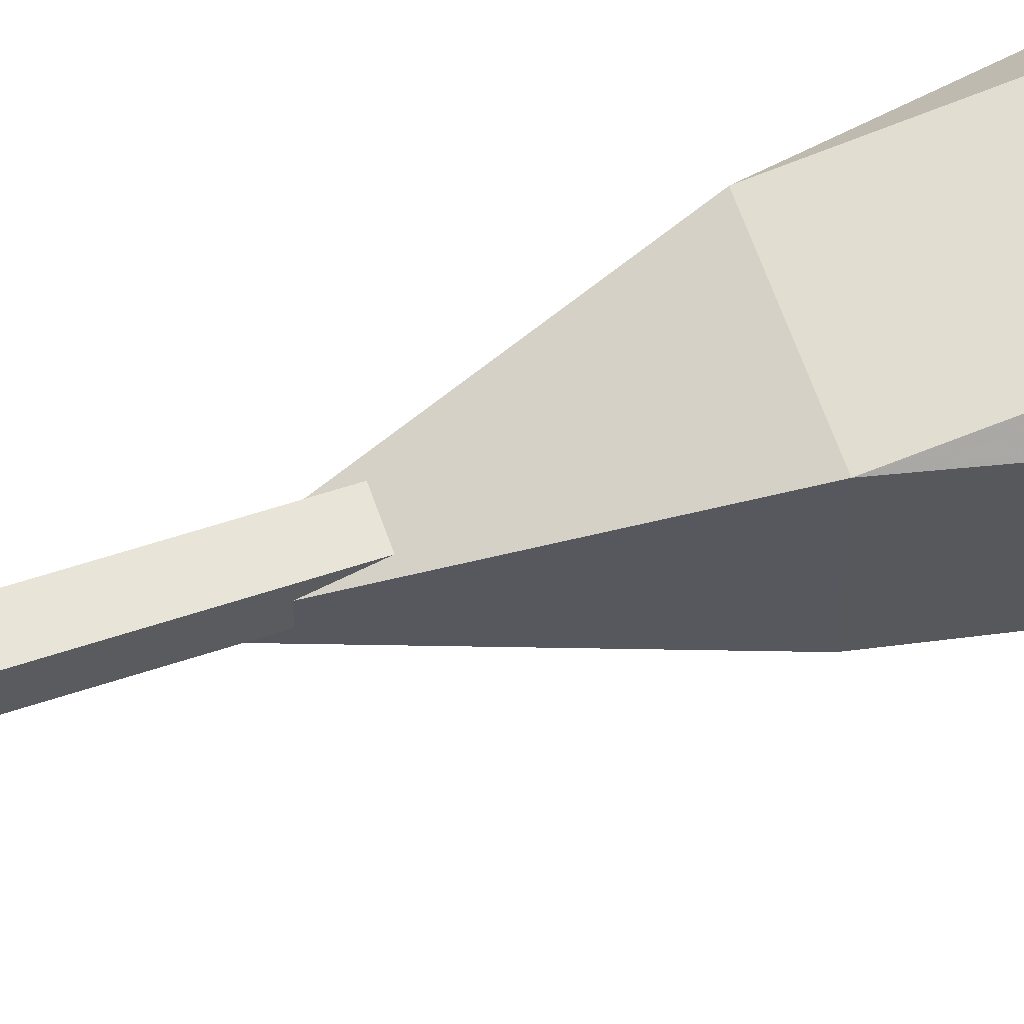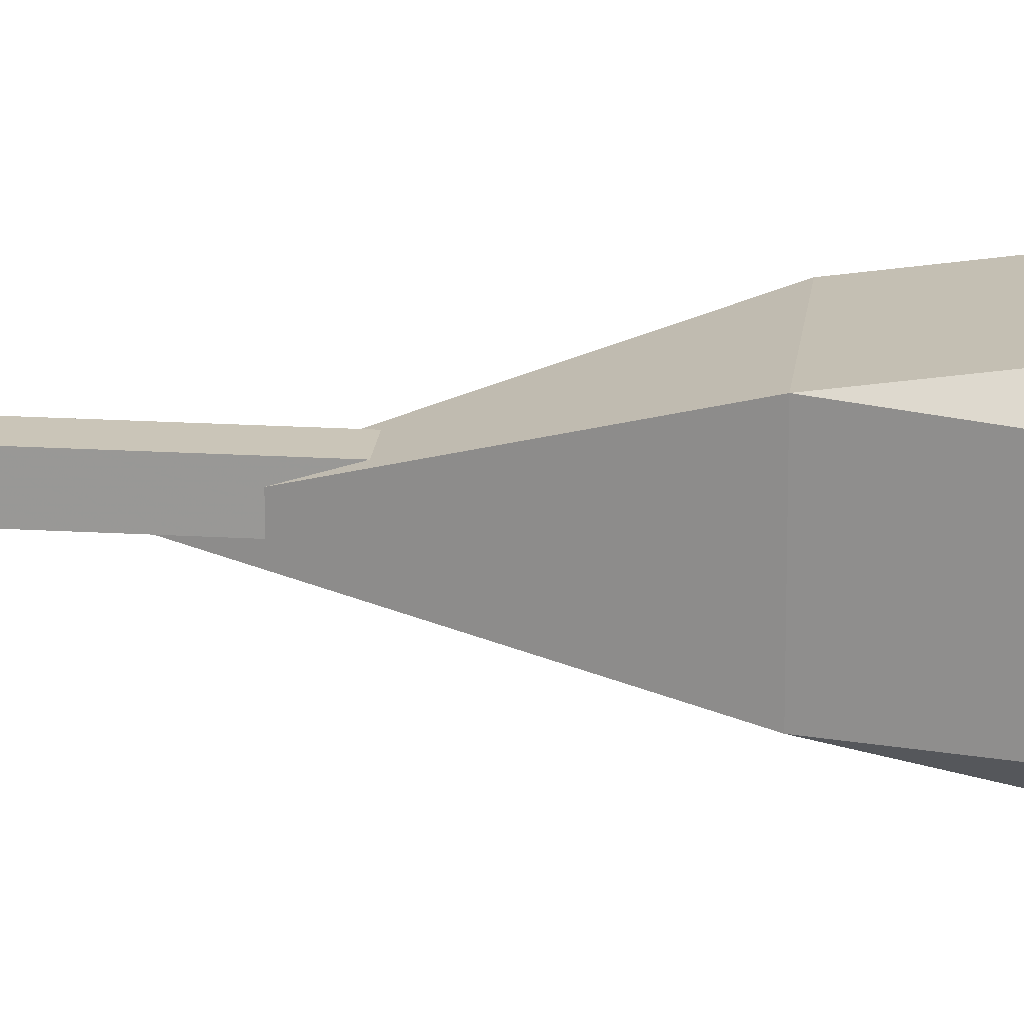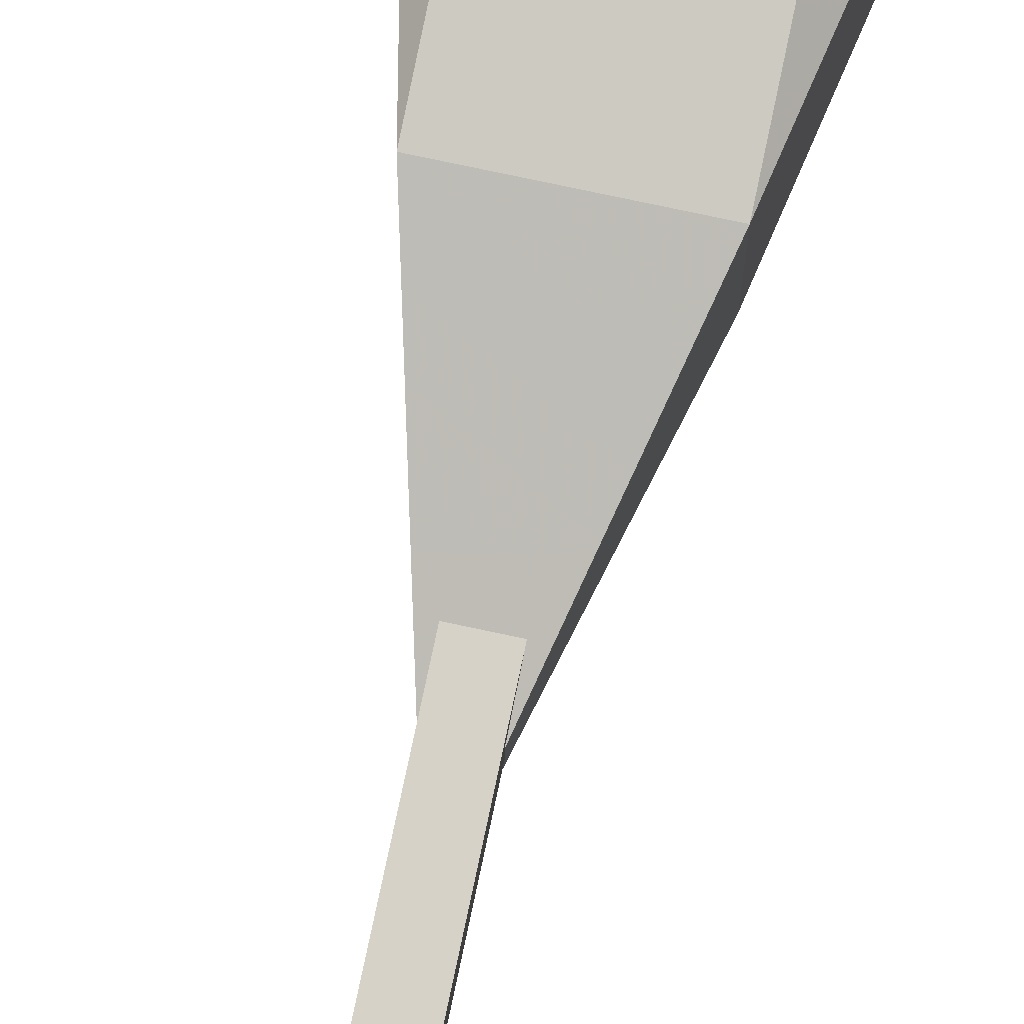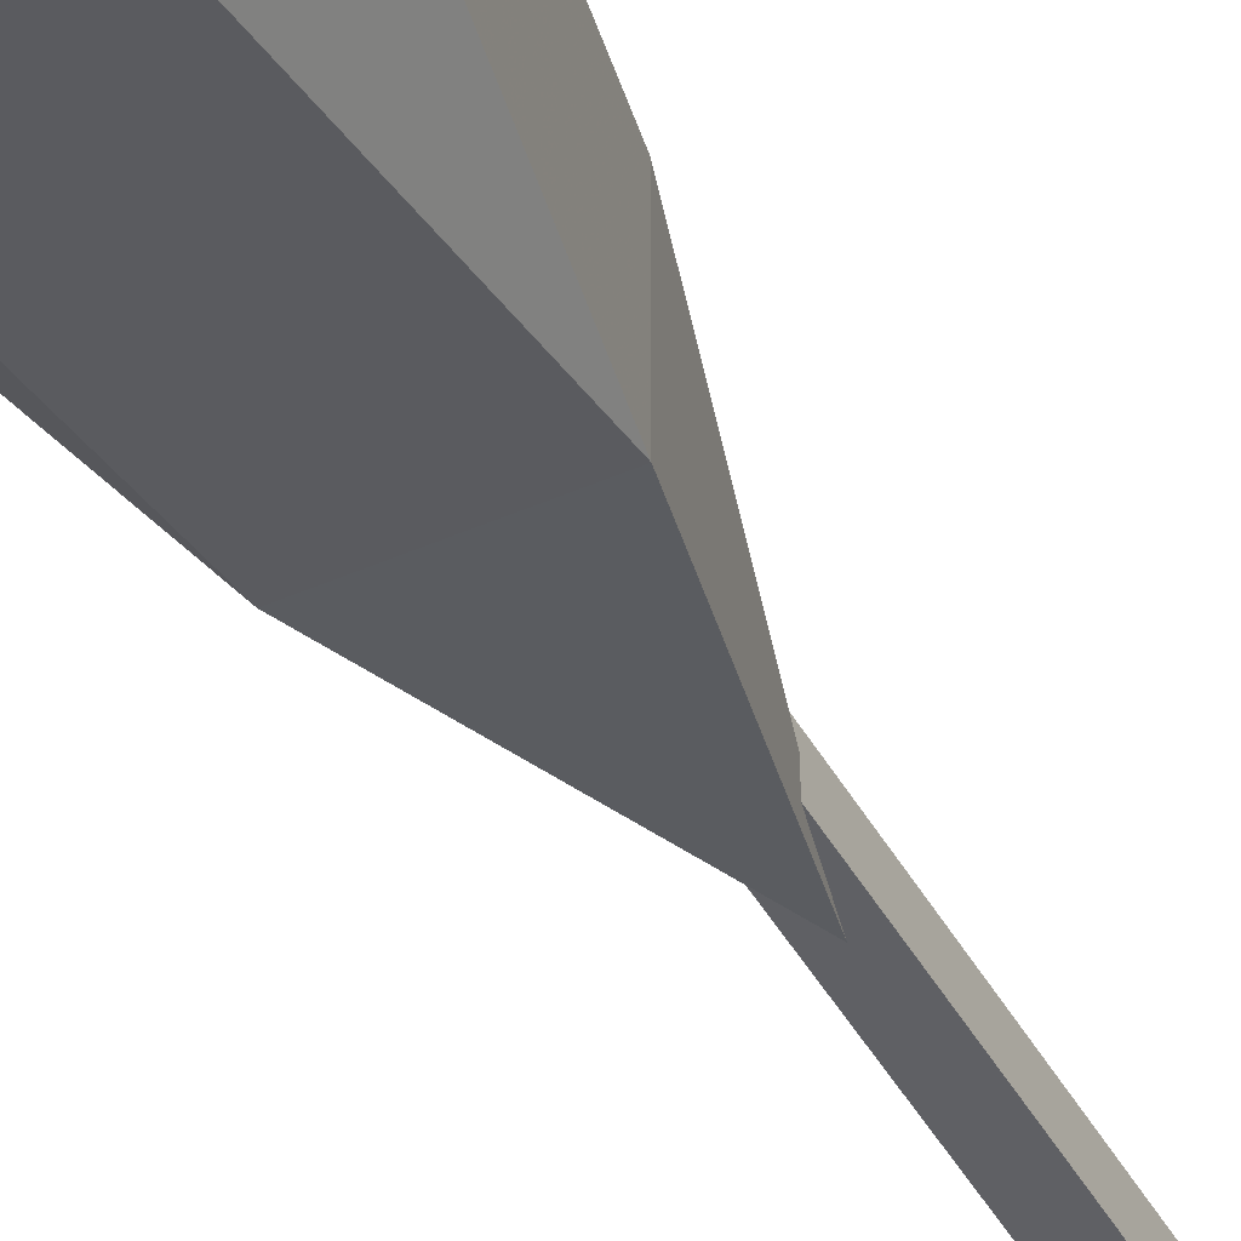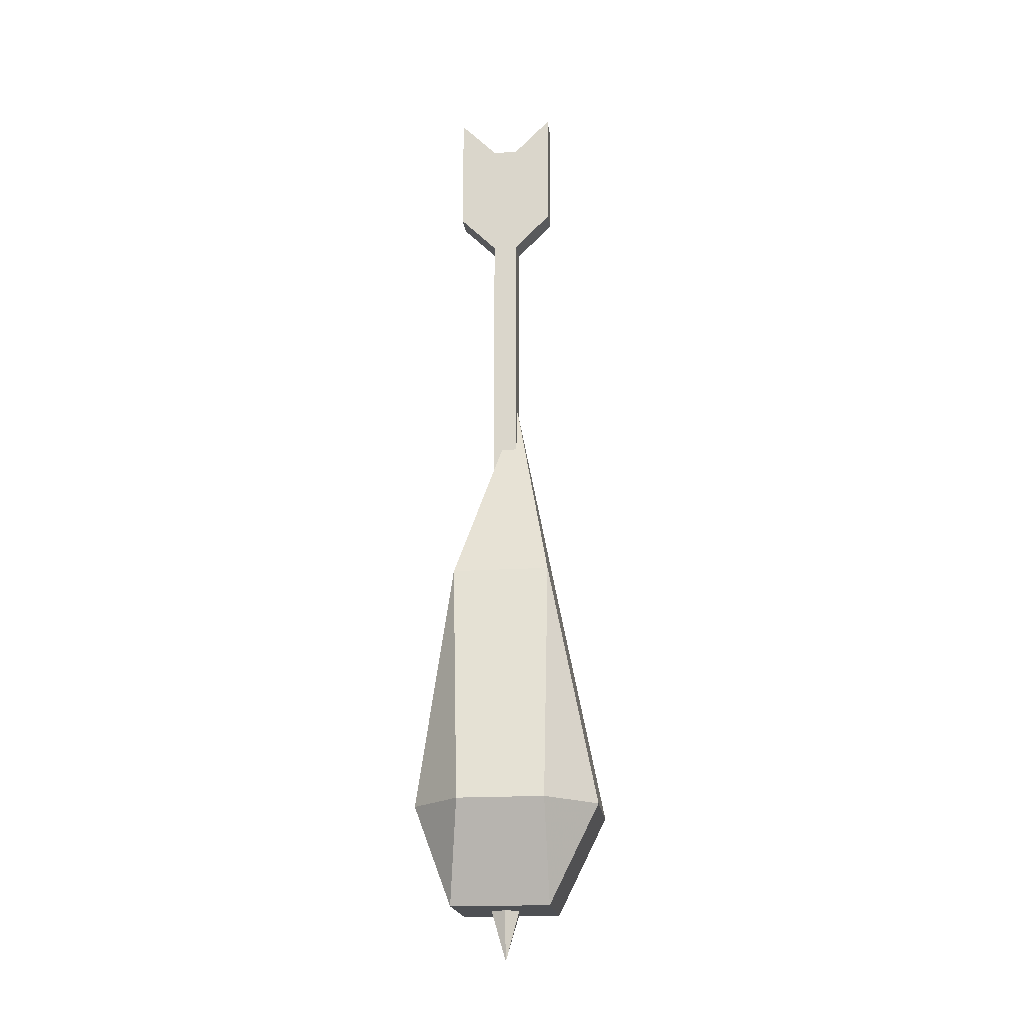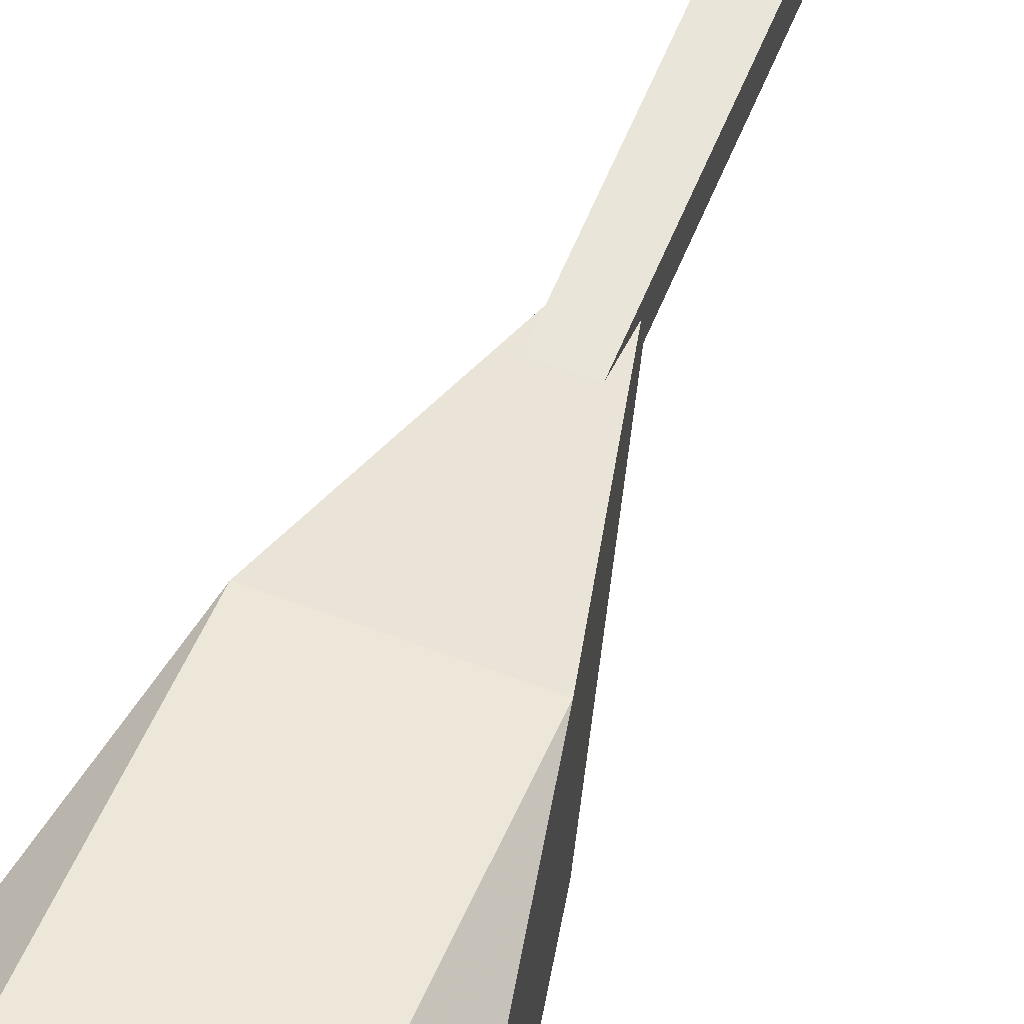
<metadata>
{"format":"obj","ext":"obj","renderer":"f3d","projection":"perspective","resolution":1024,"background":"white","views":[{"elev":60.3,"azim":71.3,"up":"+Y"},{"elev":20.4,"azim":96.2,"up":"+Y"},{"elev":77.4,"azim":12.0,"up":"+Y"},{"elev":-44.2,"azim":-152.5,"up":"+Y"},{"elev":-19.0,"azim":-83.2,"up":"+Z"},{"elev":58.0,"azim":-158.3,"up":"+Y"}]}
</metadata>
<code>
v -0.007812 -0.007812 -0.2656
v 0.007812 -0.007812 -0.2656
v 0.007812 -0.007812 0.08594
v -0.007812 -0.007812 0.08594
v -0.007812 0.007812 -0.2656
v -0.02344 0 -0.2891
v -0.007812 -0.03125 -0.3047
v 0.007812 -0.03125 -0.3047
v 0.02344 0 -0.2891
v 0.007812 0.007812 -0.2656
v 0.007812 0.007812 0.08594
v 0.007812 0.007812 0.1641
v 0.007812 -0.007812 0.1641
v 0.007812 -0.03125 0.1094
v -0.007812 -0.03125 0.1094
v -0.007812 -0.03125 0.1875
v -0.007812 -0.007812 0.1641
v -0.007812 0.007812 0.08594
v 0.007812 0.03125 -0.3047
v -0.007812 0.03125 -0.3047
v 0 0 -0.4141
v 0.007812 0.03125 0.1094
v 0.007812 0.03125 0.1875
v -0.007812 0.03125 0.1875
v -0.007812 0.007812 0.1641
v 0.007812 -0.03125 0.1875
v -0.007812 0.03125 0.1094
v -0.03125 -0.03125 -0.3828
v -0.0625 -0.03125 -0.3203
v -0.0625 0.02344 -0.3203
v -0.03125 0.03125 -0.3828
v 0.03125 0.03125 -0.3828
v 0.03125 -0.03125 -0.3828
v 0.03125 -0.0625 -0.3203
v -0.03125 -0.0625 -0.3203
v -0.03125 -0.03125 -0.1641
v -0.03125 0.03125 -0.1641
v -0.03125 0.05469 -0.3203
v 0.03125 0.05469 -0.3203
v 0.0625 0.02344 -0.3203
v 0.0625 -0.03125 -0.3203
v 0.03125 -0.03125 -0.1641
v 0 -0.007812 -0.03906
v 0.03125 0.03125 -0.1641
v -0.02344 -0.02344 -0.3359
v -0.04688 -0.02344 -0.2969
v -0.04688 0.02344 -0.2969
v -0.02344 0.02344 -0.3359
v 0.02344 0.02344 -0.3359
v 0.02344 -0.02344 -0.3359
v 0.02344 -0.04688 -0.2969
v -0.02344 -0.04688 -0.2969
v -0.02344 -0.02344 -0.2031
v -0.02344 0.02344 -0.2031
v -0.02344 0.04688 -0.2969
v 0.02344 0.04688 -0.2969
v 0.04688 0.02344 -0.2969
v 0.04688 -0.02344 -0.2969
v 0.02344 -0.02344 -0.2031
v 0 0 -0.125
v 0.02344 0.02344 -0.2031
f 1 2 3
f 1 3 4
f 1 4 5
f 2 10 11
f 2 11 3
f 3 11 12
f 3 12 13
f 4 17 18
f 4 18 5
f 5 18 10
f 10 18 11
f 12 25 13
f 13 25 17
f 25 18 17
f 1 5 6
f 1 6 7
f 1 7 2
f 2 7 8
f 2 8 9
f 2 9 10
f 5 10 19
f 5 19 20
f 5 20 6
f 9 19 10
f 3 13 14
f 3 14 15
f 3 15 4
f 4 15 16
f 4 16 17
f 11 18 22
f 11 22 23
f 11 23 12
f 12 23 24
f 12 24 25
f 13 17 26
f 13 26 14
f 14 26 15
f 15 26 16
f 16 26 17
f 24 23 22
f 24 22 27
f 24 27 25
f 25 27 18
f 22 18 27
f 6 20 21
f 6 21 7
f 7 21 8
f 8 21 9
f 9 21 19
f 20 19 21
f 28 29 30
f 28 30 31
f 28 31 32
f 28 32 33
f 28 33 34
f 28 34 35
f 28 35 29
f 29 35 36
f 29 36 37
f 29 37 30
f 30 37 38
f 30 38 31
f 31 38 32
f 32 38 39
f 32 39 40
f 32 40 41
f 32 41 33
f 33 41 34
f 34 41 42
f 34 42 35
f 35 42 36
f 36 42 43
f 36 43 37
f 37 43 44
f 37 44 39
f 37 39 38
f 44 40 39
f 40 44 42
f 40 42 41
f 43 42 44
f 45 46 47
f 45 47 48
f 45 48 49
f 45 49 50
f 45 50 51
f 45 51 52
f 45 52 46
f 46 52 53
f 46 53 54
f 46 54 47
f 47 54 55
f 47 55 48
f 48 55 49
f 49 55 56
f 49 56 57
f 49 57 58
f 49 58 50
f 50 58 51
f 51 58 59
f 51 59 52
f 52 59 53
f 53 59 60
f 53 60 54
f 54 60 61
f 54 61 56
f 54 56 55
f 61 57 56
f 57 61 59
f 57 59 58
f 60 59 61

</code>
